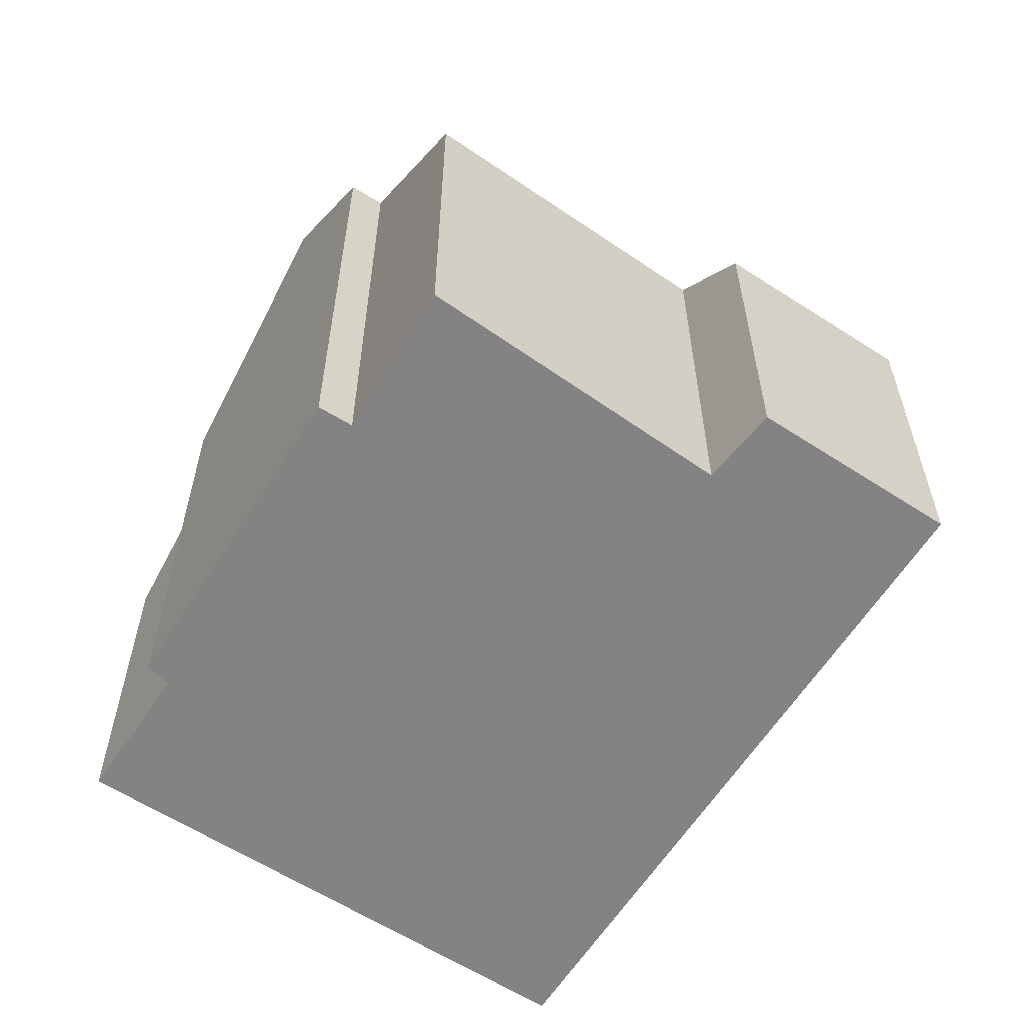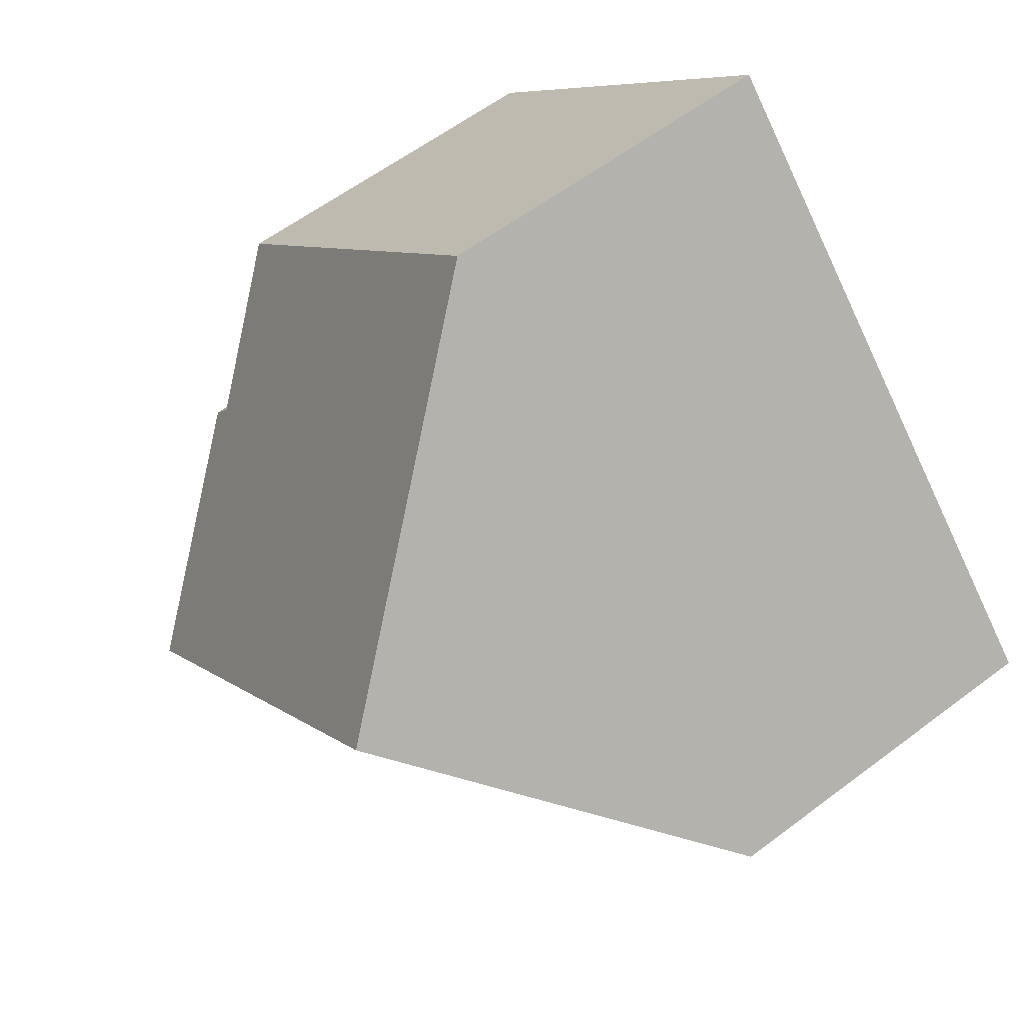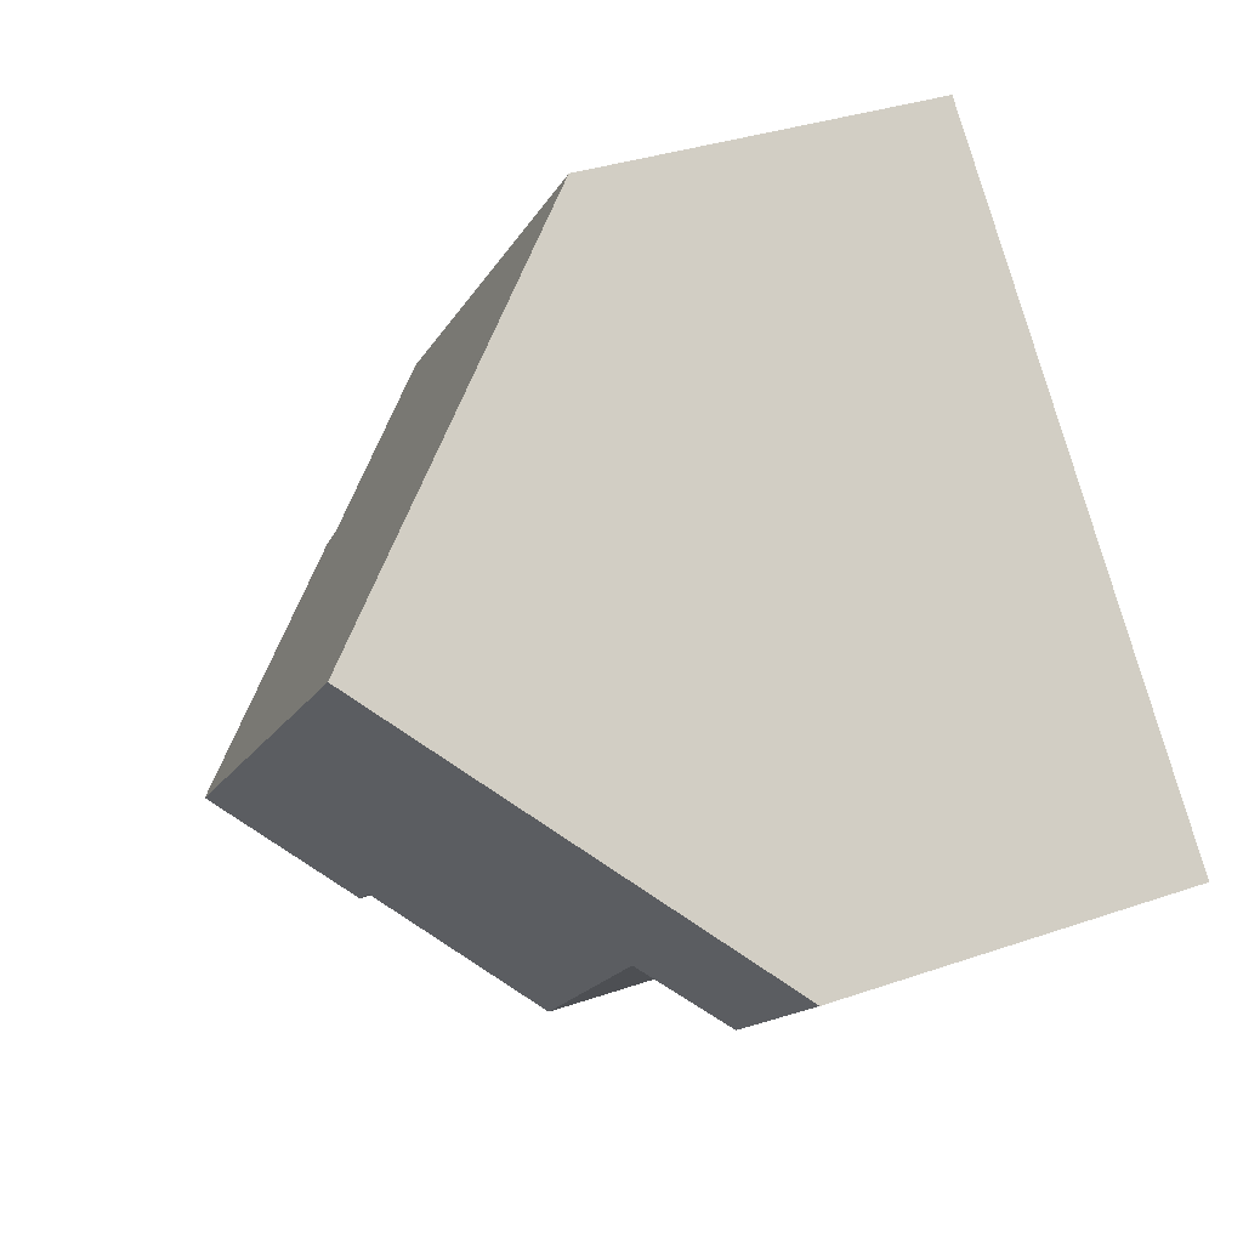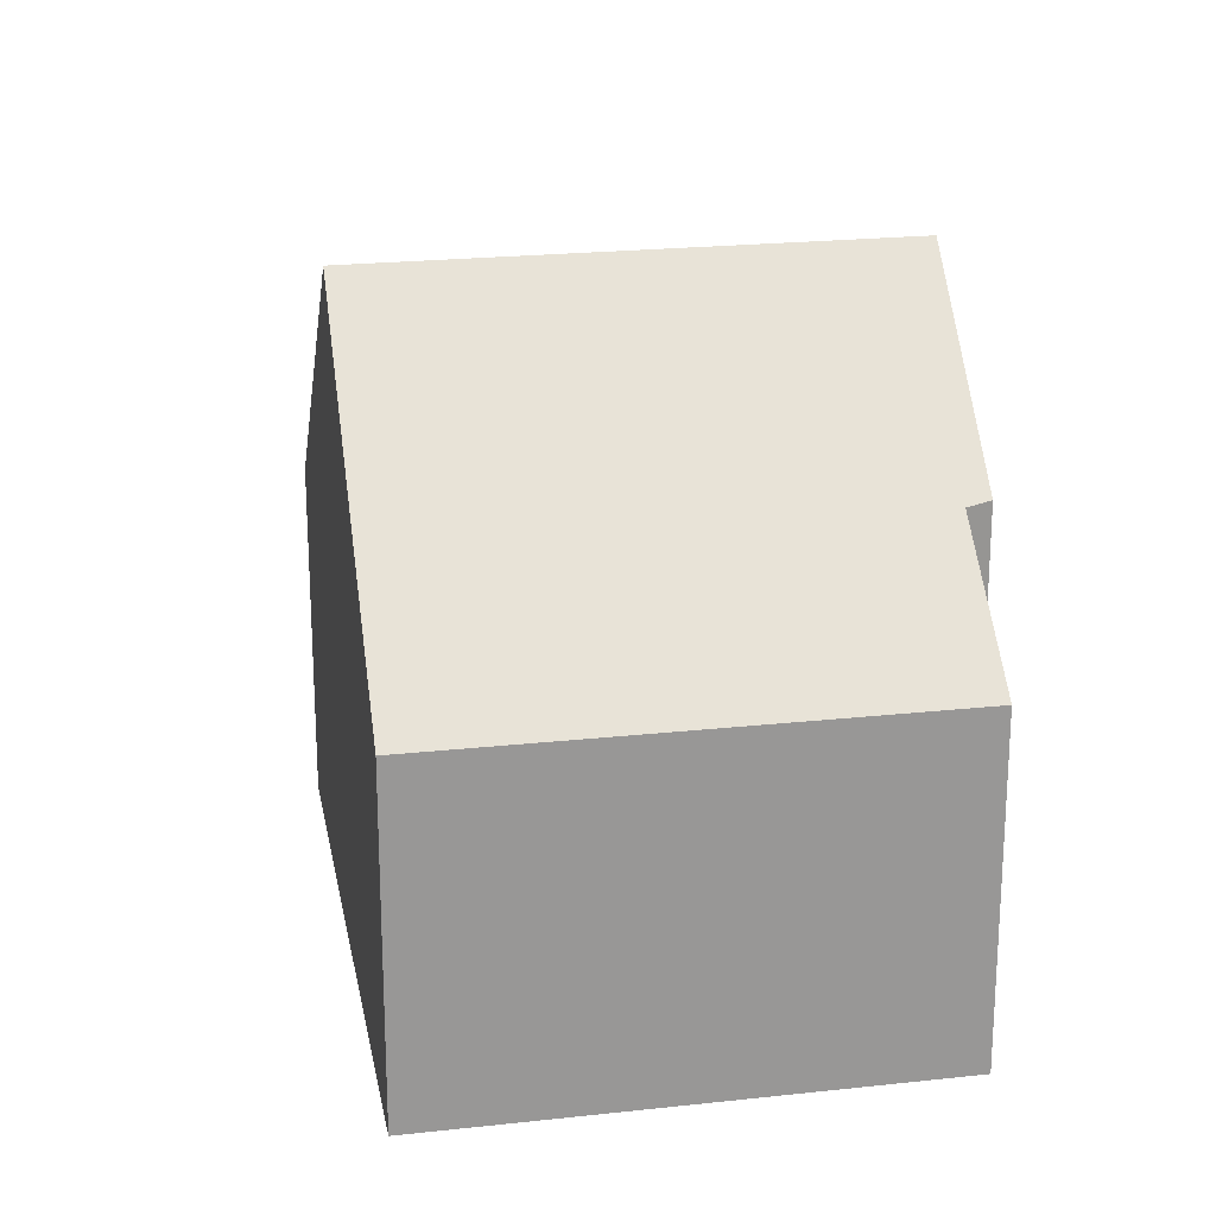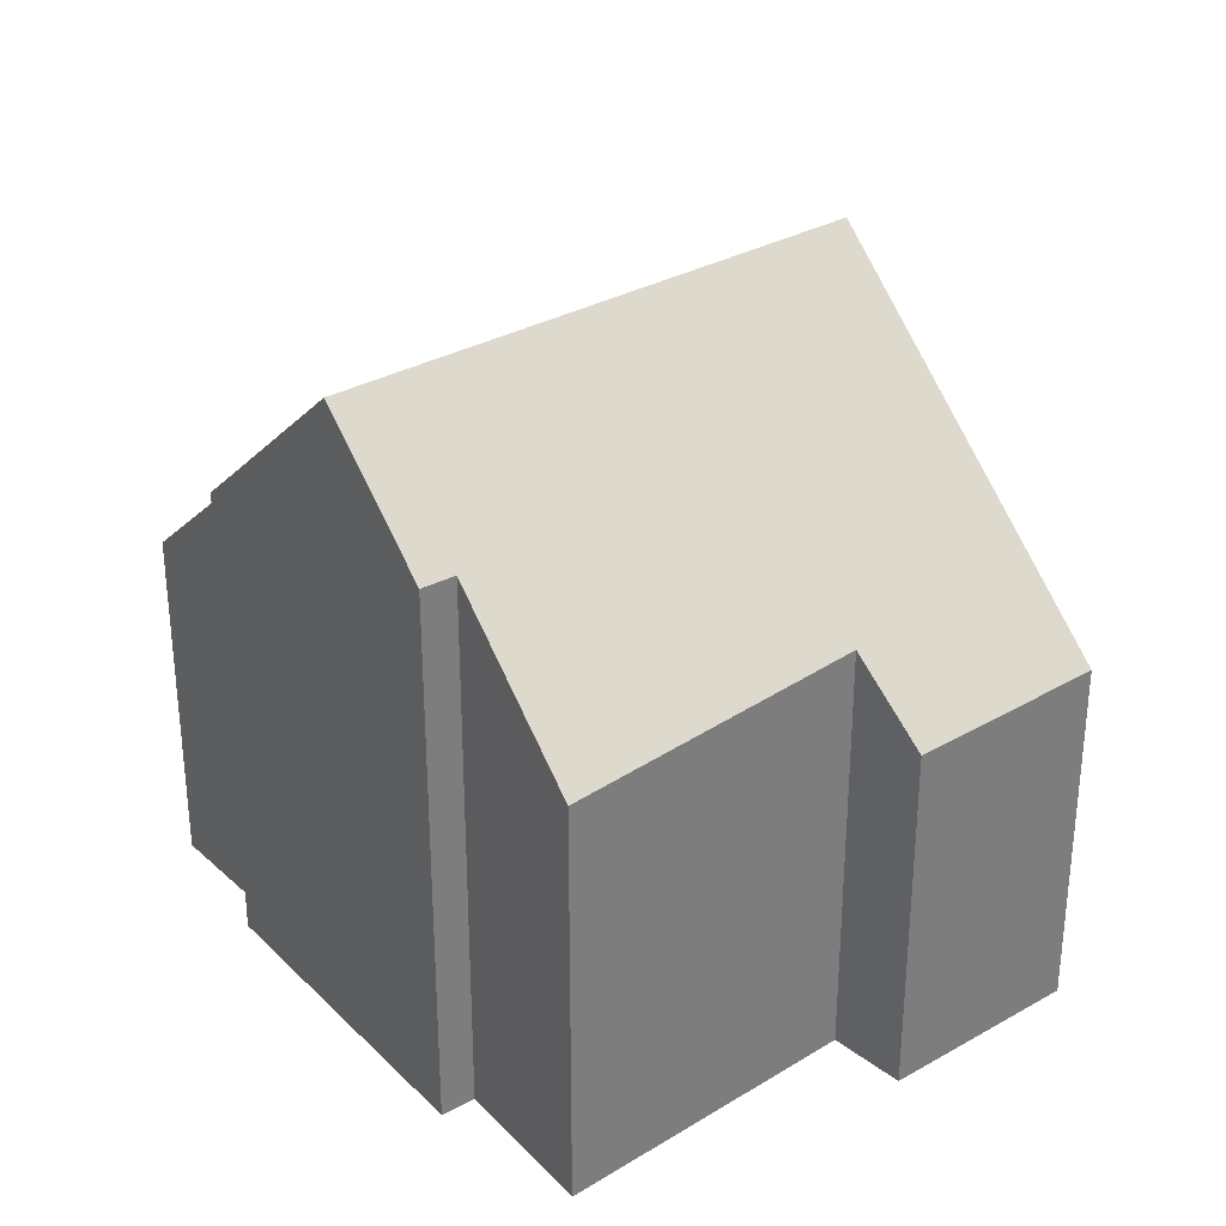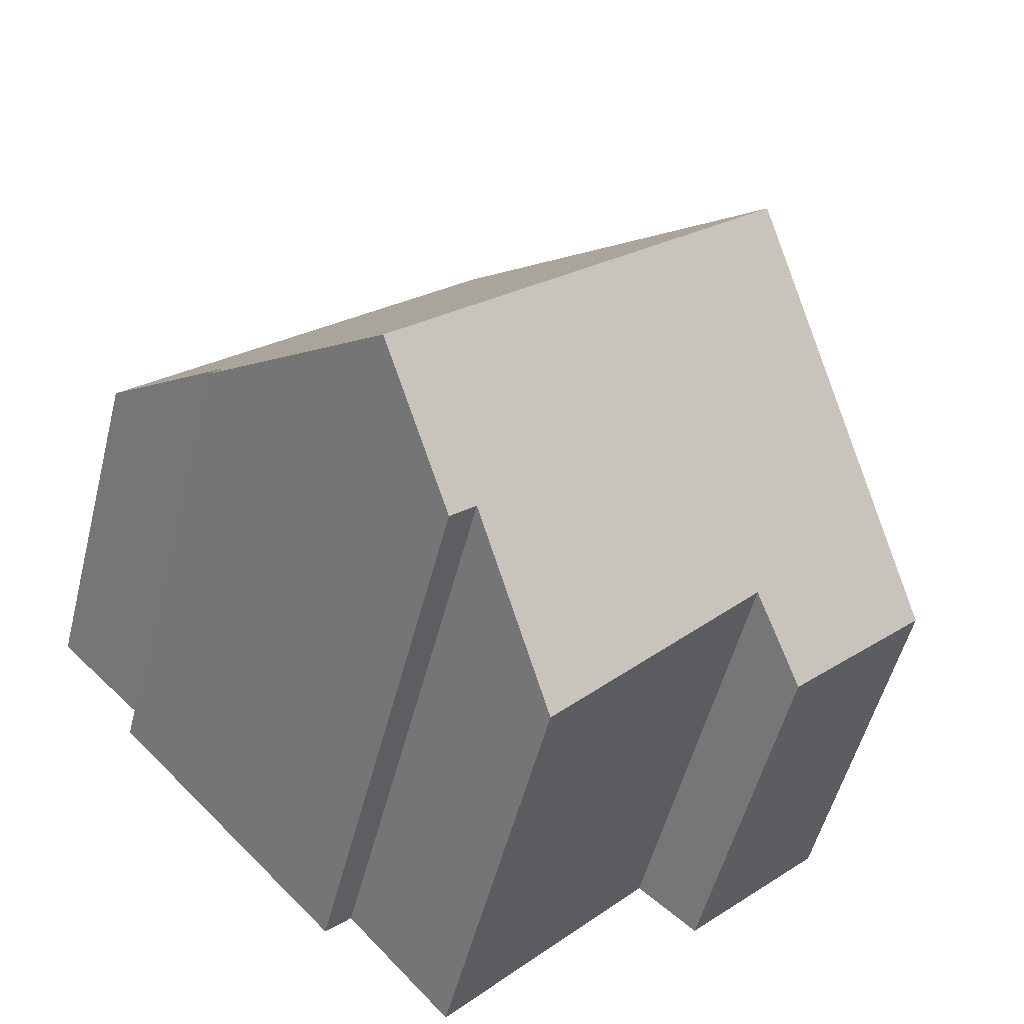
<metadata>
{"format":"obj","ext":"obj","renderer":"f3d","projection":"perspective","resolution":1024,"background":"white","views":[{"elev":-61.0,"azim":-168.2,"up":"+Y"},{"elev":59.1,"azim":-127.9,"up":"+Z"},{"elev":34.8,"azim":-114.7,"up":"+Z"},{"elev":21.9,"azim":34.0,"up":"+Y"},{"elev":32.4,"azim":-173.0,"up":"+Y"},{"elev":-53.1,"azim":165.8,"up":"+Z"}]}
</metadata>
<code>
v  4.144 11.49 4.252
v  2.471 6.198 -2.507
v  0 6.227 3.813e-16
v  3.51 7.384 -1.654
v  7.175 7.166 -5.652
v  8.958 9.5 -3.713
v  10.95 11.49 -2.525
v  9.401 9.51 -4.138
v  14.88 6.125 2.101
v  8.369 6.125 8.587
v  13.14 8.281 0.402
v  13.41 8.345 0.035
v  13.41 -2.143e-18 0.035
v  9.401 2.534e-16 -4.138
v  10.95 1.546e-16 -2.525
v  8.958 2.274e-16 -3.713
v  7.175 3.461e-16 -5.652
v  3.51 1.013e-16 -1.654
v  2.471 1.535e-16 -2.507
v  13.14 -2.462e-17 0.402
v  14.88 -1.286e-16 2.101
v  0 0 0
v  4.144 -2.604e-16 4.252
v  8.369 -5.258e-16 8.587
g defaultobject
f 1 2 3
f 2 1 4
f 4 1 5
f 5 1 6
f 6 1 7
f 6 7 8
f 9 1 10
f 1 9 11
f 1 11 7
f 7 11 12
f 12 8 7
f 8 12 13
f 8 13 14
f 14 13 15
f 16 5 6
f 5 16 17
f 18 2 4
f 2 18 19
f 9 20 11
f 20 9 21
f 14 6 8
f 6 14 16
f 5 18 4
f 18 5 17
f 2 22 3
f 22 2 19
f 22 1 3
f 1 22 10
f 10 22 23
f 10 23 24
f 24 9 10
f 9 24 21
f 11 13 12
f 13 11 20
f 13 20 15
f 19 23 22
f 23 19 18
f 23 18 24
f 24 18 17
f 24 17 16
f 24 16 20
f 24 20 21
f 20 16 14
f 20 14 15

</code>
